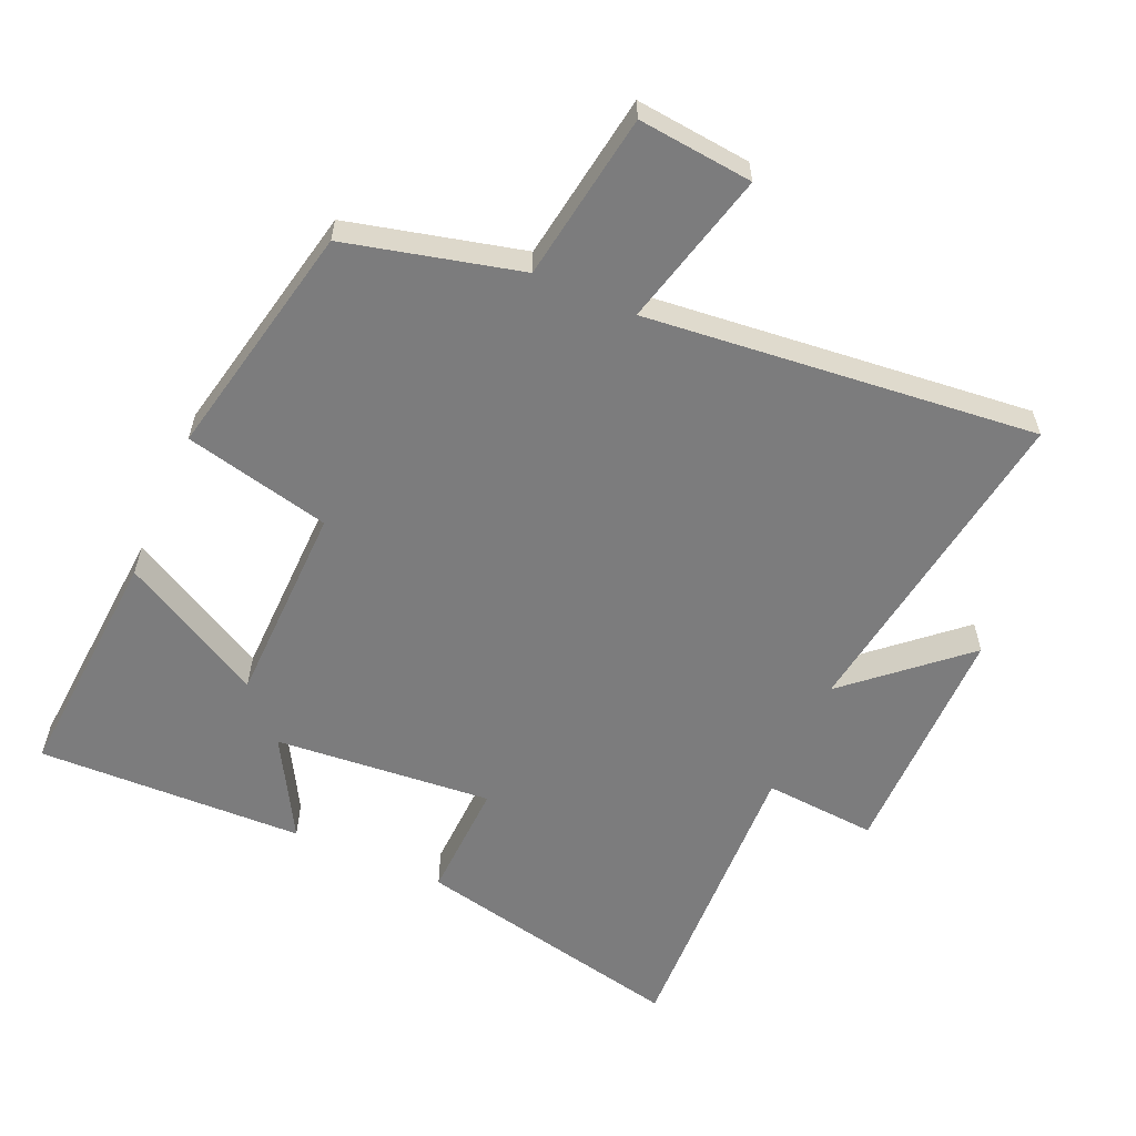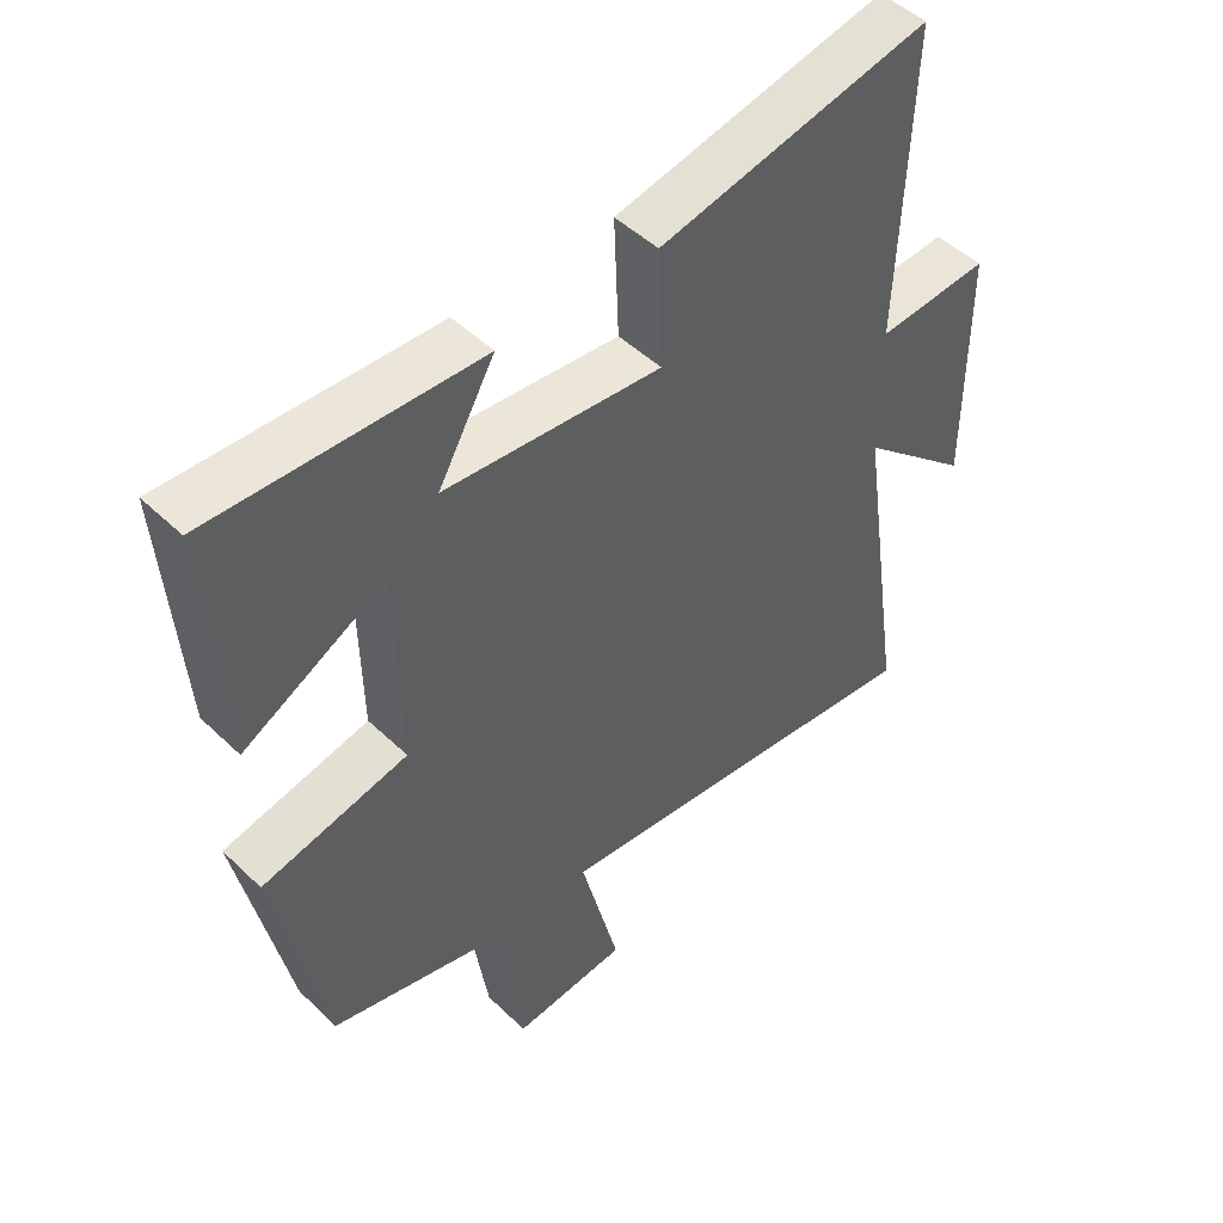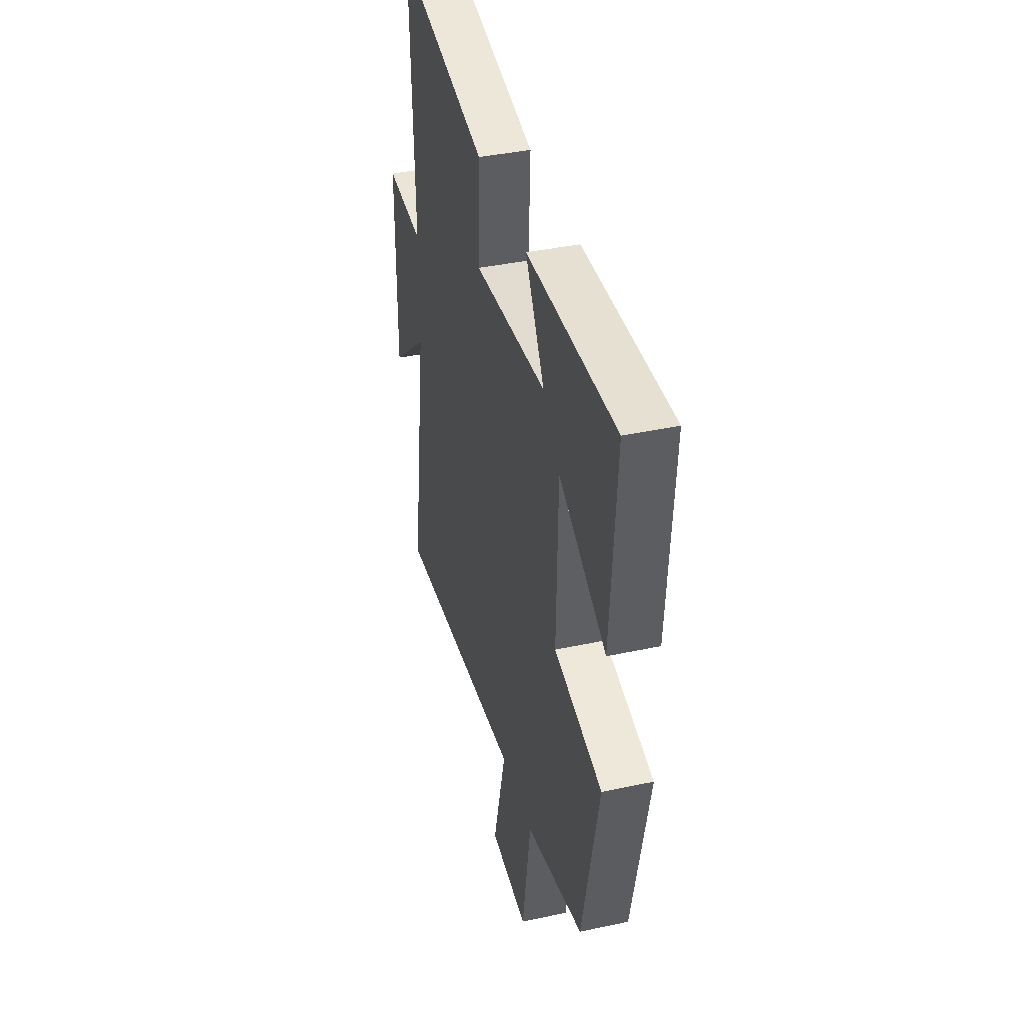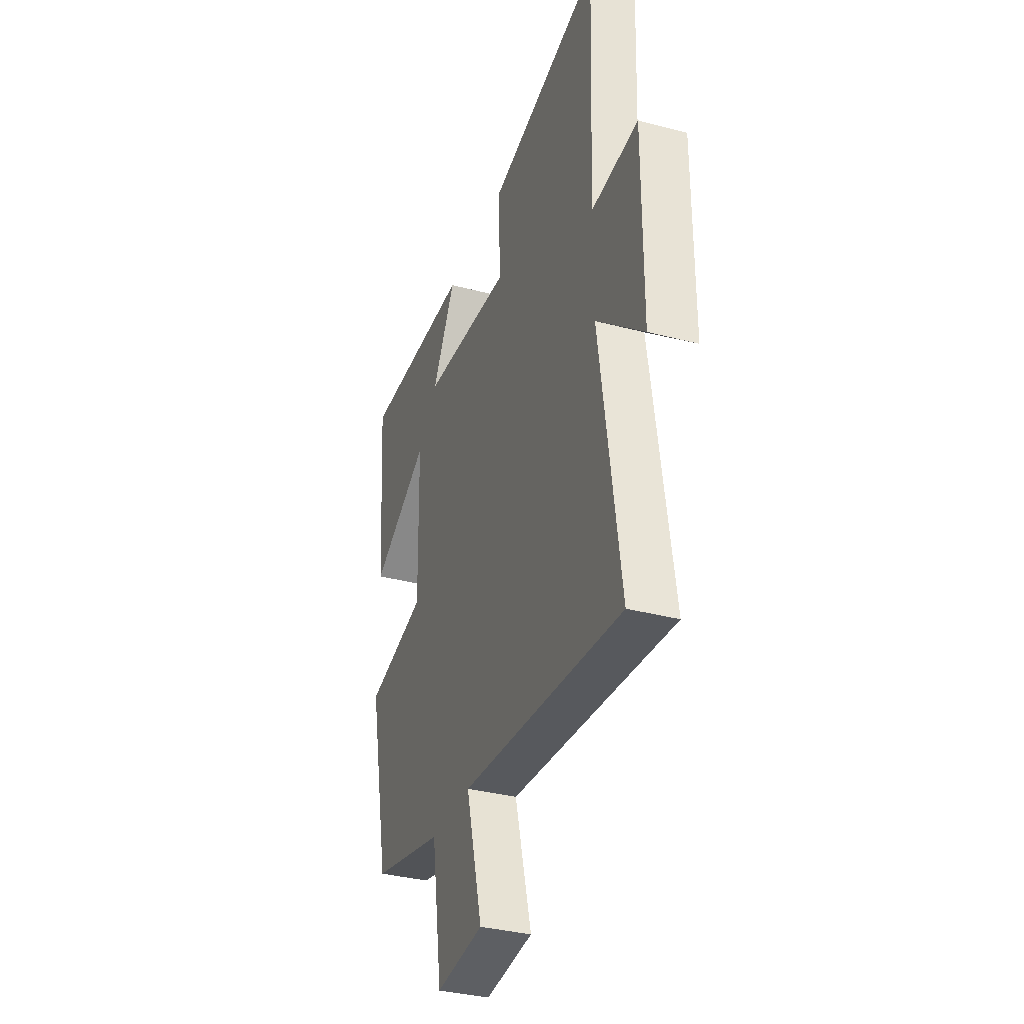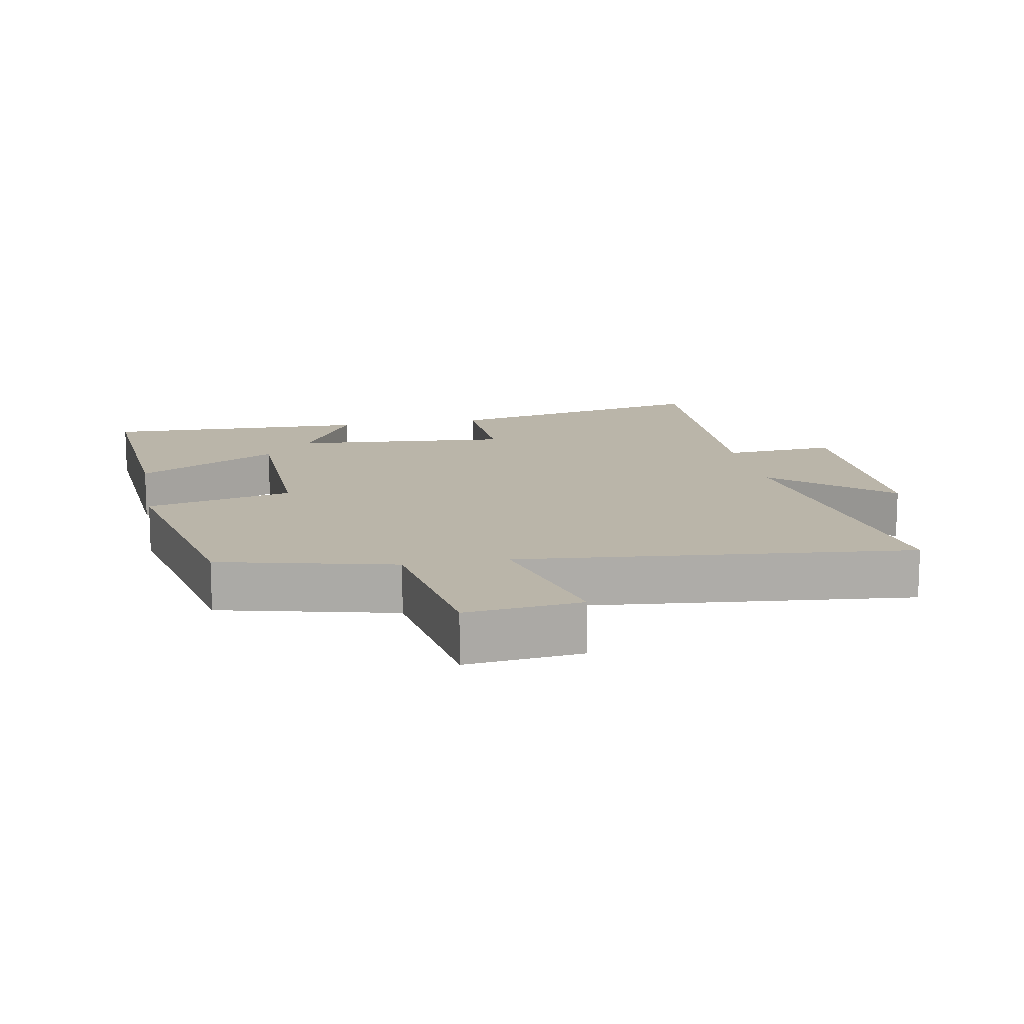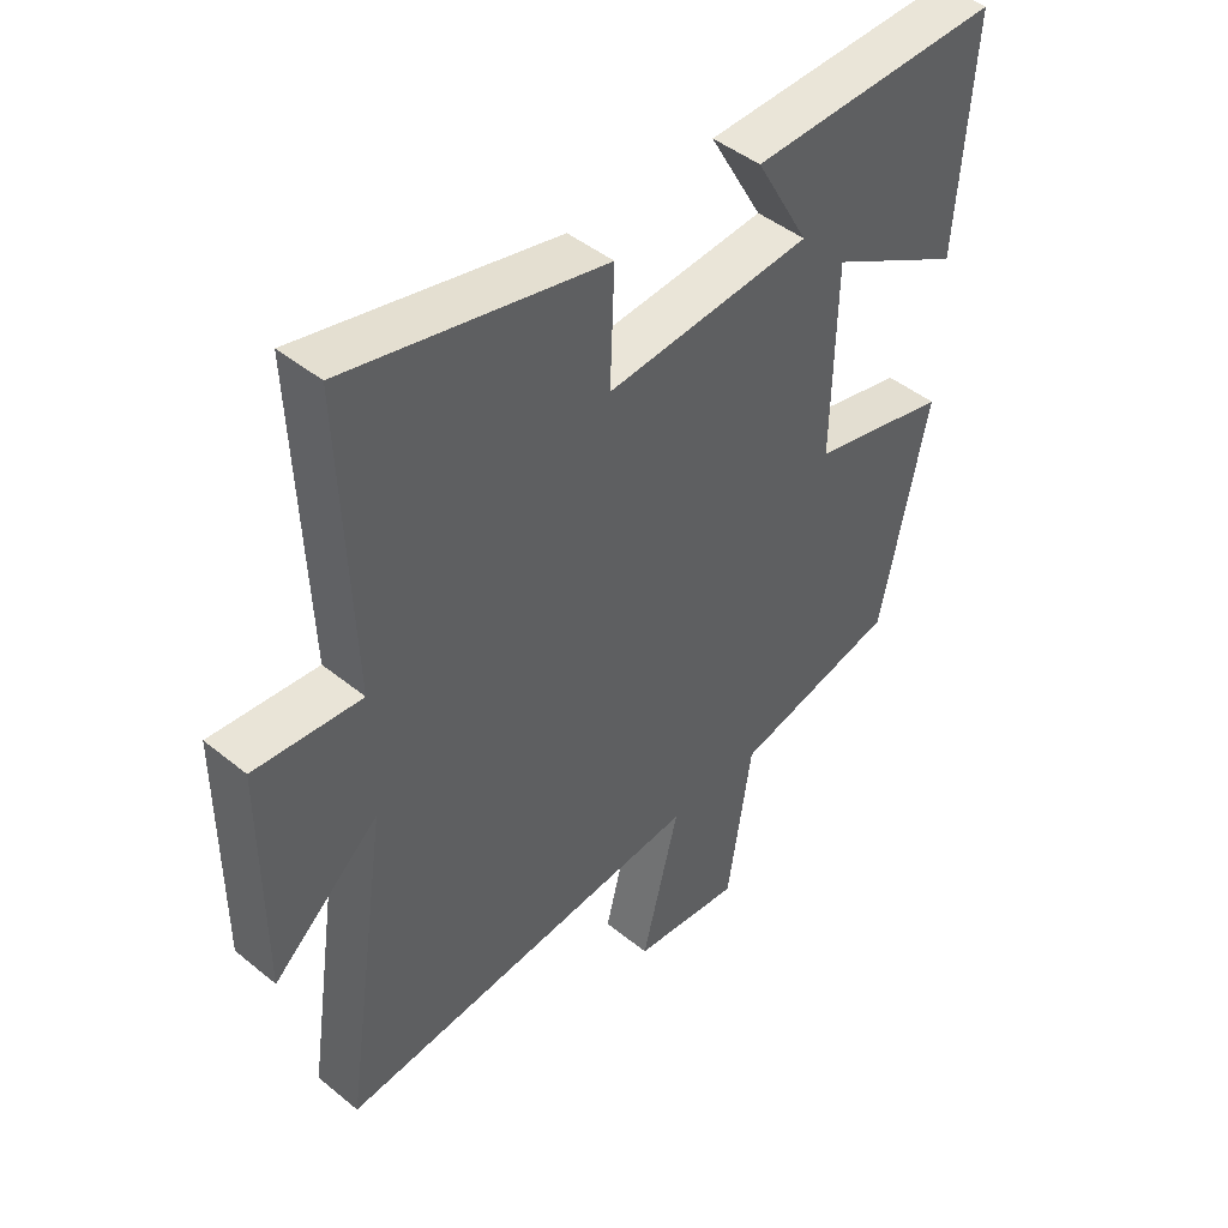
<metadata>
{"format":"obj","ext":"obj","renderer":"f3d","projection":"perspective","resolution":1024,"background":"white","views":[{"elev":-58.8,"azim":156.3,"up":"+Y"},{"elev":48.1,"azim":136.9,"up":"+Z"},{"elev":39.5,"azim":75.0,"up":"+Z"},{"elev":-35.0,"azim":-109.4,"up":"+Z"},{"elev":13.6,"azim":169.2,"up":"+Y"},{"elev":45.2,"azim":-46.8,"up":"+Z"}]}
</metadata>
<code>
v 0.425 0.07 -0.436
v 0.164 0.07 -0.5
v 0.125 0.07 -0.751
v -0.047 0.07 -0.733
v 0.012 0.07 -0.5
v -0.573 0.07 -0.559
v -0.5 0.07 -0.065
v -0.669 0.07 -0.214
v -0.669 0.07 0.144
v -0.5 0.07 0.131
v -0.517 0.07 0.589
v -0.108 0.07 0.5
v -0.115 0.07 0.322
v 0.211 0.07 0.35
v 0.126 0.07 0.5
v 0.526 0.07 0.512
v 0.5 0.07 0.155
v 0.287 0.07 0.272
v 0.281 0.07 -0.03
v 0.5 0.07 -0.081
v 0.425 0 -0.436
v 0.164 0 -0.5
v 0.125 0 -0.751
v -0.047 0 -0.733
v 0.012 0 -0.5
v -0.573 0 -0.559
v -0.5 0 -0.065
v -0.669 0 -0.214
v -0.669 0 0.144
v -0.5 0 0.131
v -0.517 0 0.589
v -0.108 0 0.5
v -0.115 0 0.322
v 0.211 0 0.35
v 0.126 0 0.5
v 0.526 0 0.512
v 0.5 0 0.155
v 0.287 0 0.272
v 0.281 0 -0.03
v 0.5 0 -0.081
f 19 20 1 2
f 18 19 2
f 16 17 18
f 15 16 18
f 14 15 18
f 13 14 18 2
f 10 11 12 13
f 10 13 2
f 7 8 9 10
f 7 10 2
f 5 6 7
f 5 7 2
f 2 3 4 5
f 22 21 40 39
f 22 39 38
f 38 37 36
f 38 36 35
f 38 35 34
f 22 38 34 33
f 33 32 31 30
f 22 33 30
f 30 29 28 27
f 22 30 27
f 27 26 25
f 22 27 25
f 25 24 23 22
f 1 21 22 2
f 2 22 23 3
f 3 23 24 4
f 4 24 25 5
f 5 25 26 6
f 6 26 27 7
f 7 27 28 8
f 8 28 29 9
f 9 29 30 10
f 10 30 31 11
f 11 31 32 12
f 12 32 33 13
f 13 33 34 14
f 14 34 35 15
f 15 35 36 16
f 16 36 37 17
f 17 37 38 18
f 18 38 39 19
f 19 39 40 20
f 20 40 21 1

</code>
